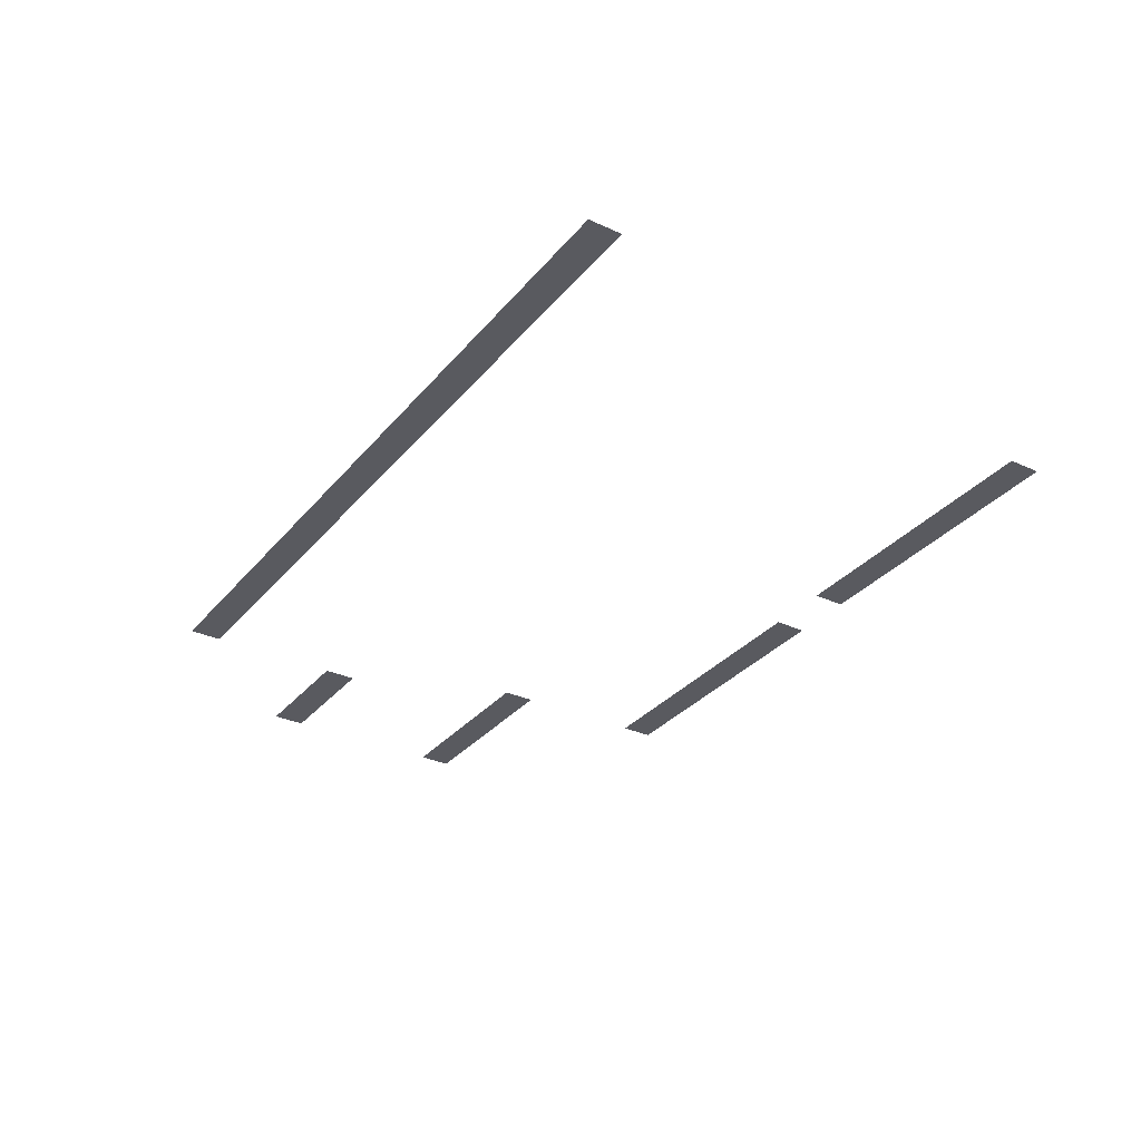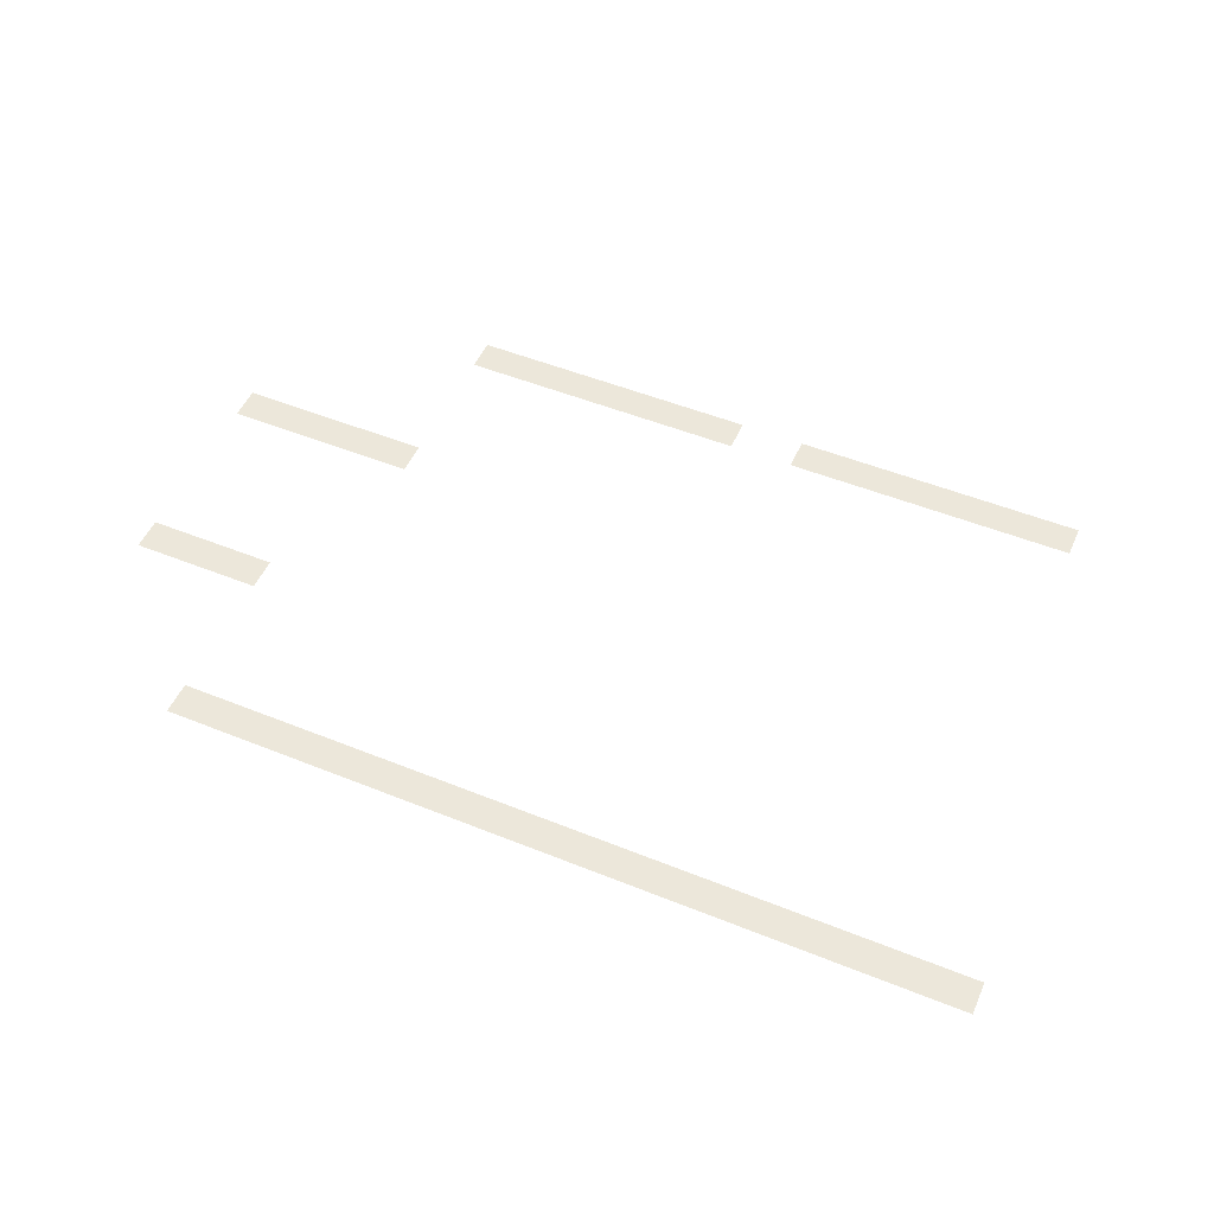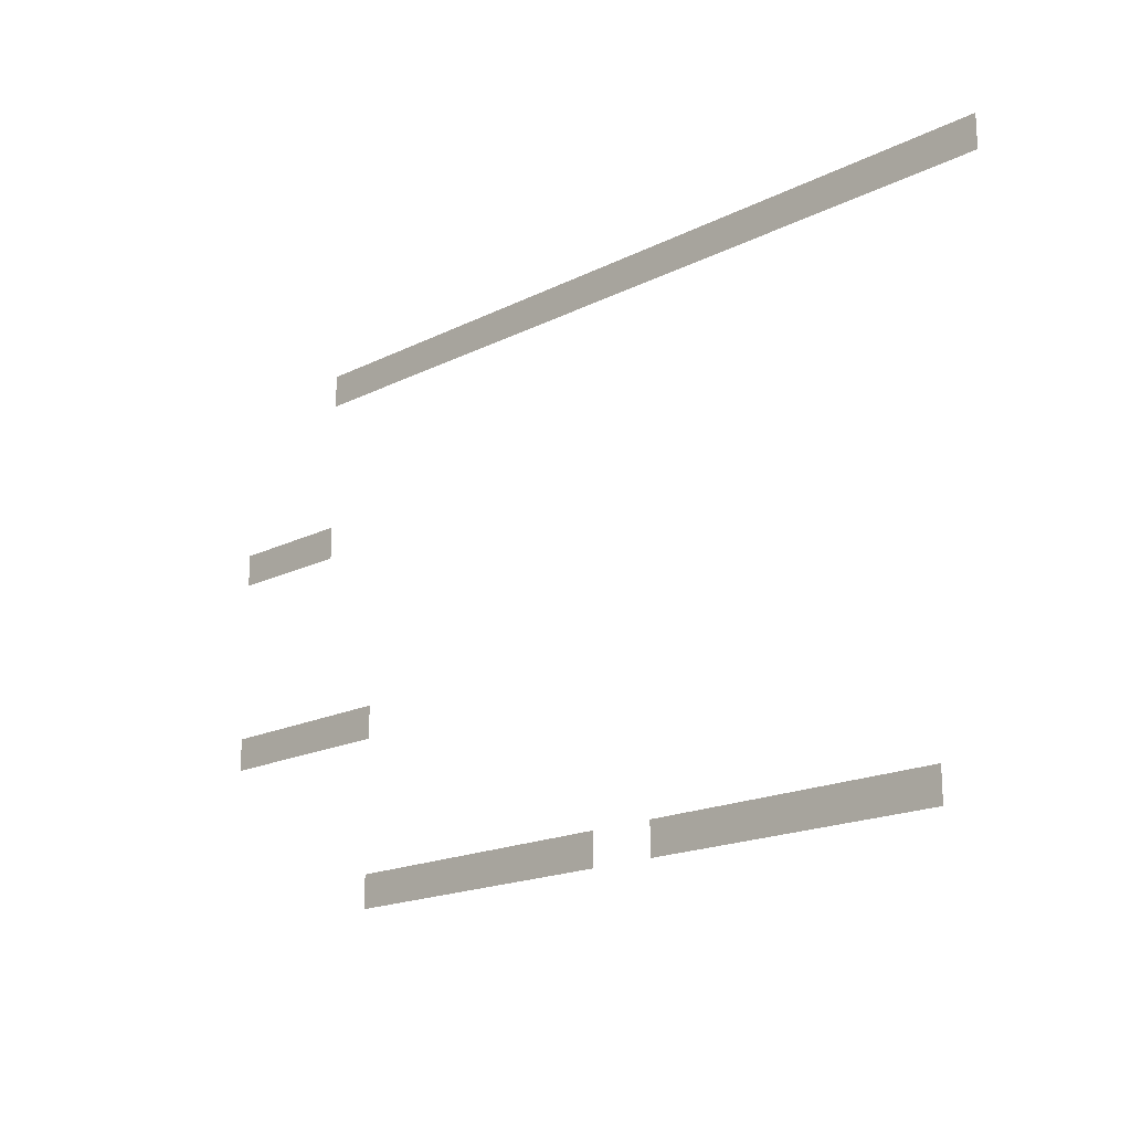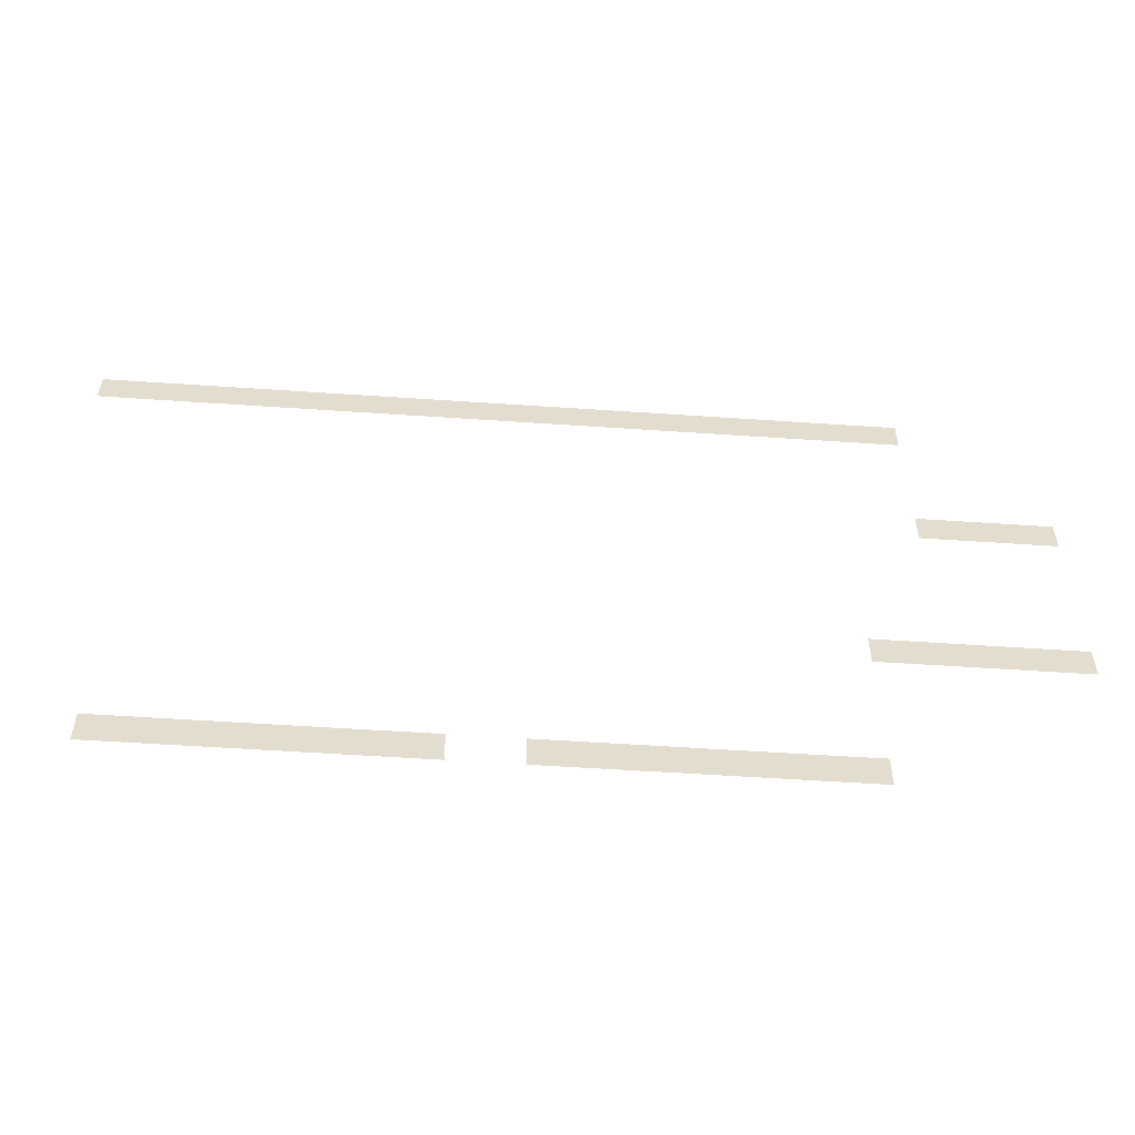
<metadata>
{"format":"obj","ext":"obj","renderer":"f3d","projection":"perspective","resolution":1024,"background":"white","views":[{"elev":-31.9,"azim":-122.8,"up":"+Z"},{"elev":51.6,"azim":-156.4,"up":"+Z"},{"elev":-18.1,"azim":-135.9,"up":"+Y"},{"elev":-55.3,"azim":-4.1,"up":"+Y"}]}
</metadata>
<code>
v -1368 -960 0
v -1392 -960 0
v -1392 -936 0
v -1368 -936 0
v -1392 -960 0
v -1416 -960 0
v -1416 -936 0
v -1392 -936 0
v -1416 -960 0
v -1440 -960 0
v -1440 -936 0
v -1416 -936 0
v -1440 -960 0
v -1464 -960 0
v -1464 -936 0
v -1440 -936 0
v -1464 -960 0
v -1488 -960 0
v -1488 -936 0
v -1464 -936 0
v -1488 -960 0
v -1512 -960 0
v -1512 -936 0
v -1488 -936 0
v -1512 -960 0
v -1536 -960 0
v -1536 -936 0
v -1512 -936 0
v -1536 -960 0
v -1560 -960 0
v -1560 -936 0
v -1536 -936 0
v -1560 -960 0
v -1584 -960 0
v -1584 -936 0
v -1560 -936 0
v -1584 -960 0
v -1608 -960 0
v -1608 -936 0
v -1584 -936 0
v -1608 -960 0
v -1632 -960 0
v -1632 -936 0
v -1608 -936 0
v -1632 -960 0
v -1656 -960 0
v -1656 -936 0
v -1632 -936 0
v -1656 -960 0
v -1680 -960 0
v -1680 -936 0
v -1656 -936 0
v -1680 -960 0
v -1704 -960 0
v -1704 -936 0
v -1680 -936 0
v -1704 -960 0
v -1728 -960 0
v -1728 -936 0
v -1704 -936 0
v -1728 -960 0
v -1752 -960 0
v -1752 -936 0
v -1728 -936 0
v -1752 -960 0
v -1776 -960 0
v -1776 -936 0
v -1752 -936 0
v -1776 -960 0
v -1800 -960 0
v -1800 -936 0
v -1776 -936 0
v -1800 -960 0
v -1824 -960 0
v -1824 -936 0
v -1800 -936 0
v -1824 -960 0
v -1848 -960 0
v -1848 -936 0
v -1824 -936 0
v -1848 -960 0
v -1872 -960 0
v -1872 -936 0
v -1848 -936 0
v -1872 -960 0
v -1896 -960 0
v -1896 -936 0
v -1872 -936 0
v -1896 -960 0
v -1920 -960 0
v -1920 -936 0
v -1896 -936 0
v -1920 -960 0
v -1944 -960 0
v -1944 -936 0
v -1920 -936 0
v -1272 -1080 0
v -1296 -1080 0
v -1296 -1056 0
v -1272 -1056 0
v -1296 -1080 0
v -1320 -1080 0
v -1320 -1056 0
v -1296 -1056 0
v -1320 -1080 0
v -1344 -1080 0
v -1344 -1056 0
v -1320 -1056 0
v -1344 -1080 0
v -1368 -1080 0
v -1368 -1056 0
v -1344 -1056 0
v -1272 -1224 0
v -1296 -1224 0
v -1296 -1200 0
v -1272 -1200 0
v -1296 -1224 0
v -1320 -1224 0
v -1320 -1200 0
v -1296 -1200 0
v -1320 -1224 0
v -1344 -1224 0
v -1344 -1200 0
v -1320 -1200 0
v -1344 -1224 0
v -1368 -1224 0
v -1368 -1200 0
v -1344 -1200 0
v -1368 -1224 0
v -1392 -1224 0
v -1392 -1200 0
v -1368 -1200 0
v -1392 -1224 0
v -1416 -1224 0
v -1416 -1200 0
v -1392 -1200 0
v -1416 -1344 0
v -1440 -1344 0
v -1440 -1320 0
v -1416 -1320 0
v -1440 -1344 0
v -1464 -1344 0
v -1464 -1320 0
v -1440 -1320 0
v -1464 -1344 0
v -1488 -1344 0
v -1488 -1320 0
v -1464 -1320 0
v -1488 -1344 0
v -1512 -1344 0
v -1512 -1320 0
v -1488 -1320 0
v -1512 -1344 0
v -1536 -1344 0
v -1536 -1320 0
v -1512 -1320 0
v -1536 -1344 0
v -1560 -1344 0
v -1560 -1320 0
v -1536 -1320 0
v -1560 -1344 0
v -1584 -1344 0
v -1584 -1320 0
v -1560 -1320 0
v -1584 -1344 0
v -1608 -1344 0
v -1608 -1320 0
v -1584 -1320 0
v -1608 -1344 0
v -1632 -1344 0
v -1632 -1320 0
v -1608 -1320 0
v -1680 -1344 0
v -1704 -1344 0
v -1704 -1320 0
v -1680 -1320 0
v -1704 -1344 0
v -1728 -1344 0
v -1728 -1320 0
v -1704 -1320 0
v -1728 -1344 0
v -1752 -1344 0
v -1752 -1320 0
v -1728 -1320 0
v -1752 -1344 0
v -1776 -1344 0
v -1776 -1320 0
v -1752 -1320 0
v -1776 -1344 0
v -1800 -1344 0
v -1800 -1320 0
v -1776 -1320 0
v -1800 -1344 0
v -1824 -1344 0
v -1824 -1320 0
v -1800 -1320 0
v -1824 -1344 0
v -1848 -1344 0
v -1848 -1320 0
v -1824 -1320 0
v -1848 -1344 0
v -1872 -1344 0
v -1872 -1320 0
v -1848 -1320 0
v -1872 -1344 0
v -1896 -1344 0
v -1896 -1320 0
v -1872 -1320 0
g SalleSW_mesh_0006
f 1 2 3 4
f 5 6 7 8
f 9 10 11 12
f 13 14 15 16
f 17 18 19 20
f 21 22 23 24
f 25 26 27 28
f 29 30 31 32
f 33 34 35 36
f 37 38 39 40
f 41 42 43 44
f 45 46 47 48
f 49 50 51 52
f 53 54 55 56
f 57 58 59 60
f 61 62 63 64
f 65 66 67 68
f 69 70 71 72
f 73 74 75 76
f 77 78 79 80
f 81 82 83 84
f 85 86 87 88
f 89 90 91 92
f 93 94 95 96
f 97 98 99 100
f 101 102 103 104
f 105 106 107 108
f 109 110 111 112
f 113 114 115 116
f 117 118 119 120
f 121 122 123 124
f 125 126 127 128
f 129 130 131 132
f 133 134 135 136
f 137 138 139 140
f 141 142 143 144
f 145 146 147 148
f 149 150 151 152
f 153 154 155 156
f 157 158 159 160
f 161 162 163 164
f 165 166 167 168
f 169 170 171 172
f 173 174 175 176
f 177 178 179 180
f 181 182 183 184
f 185 186 187 188
f 189 190 191 192
f 193 194 195 196
f 197 198 199 200
f 201 202 203 204
f 205 206 207 208

</code>
